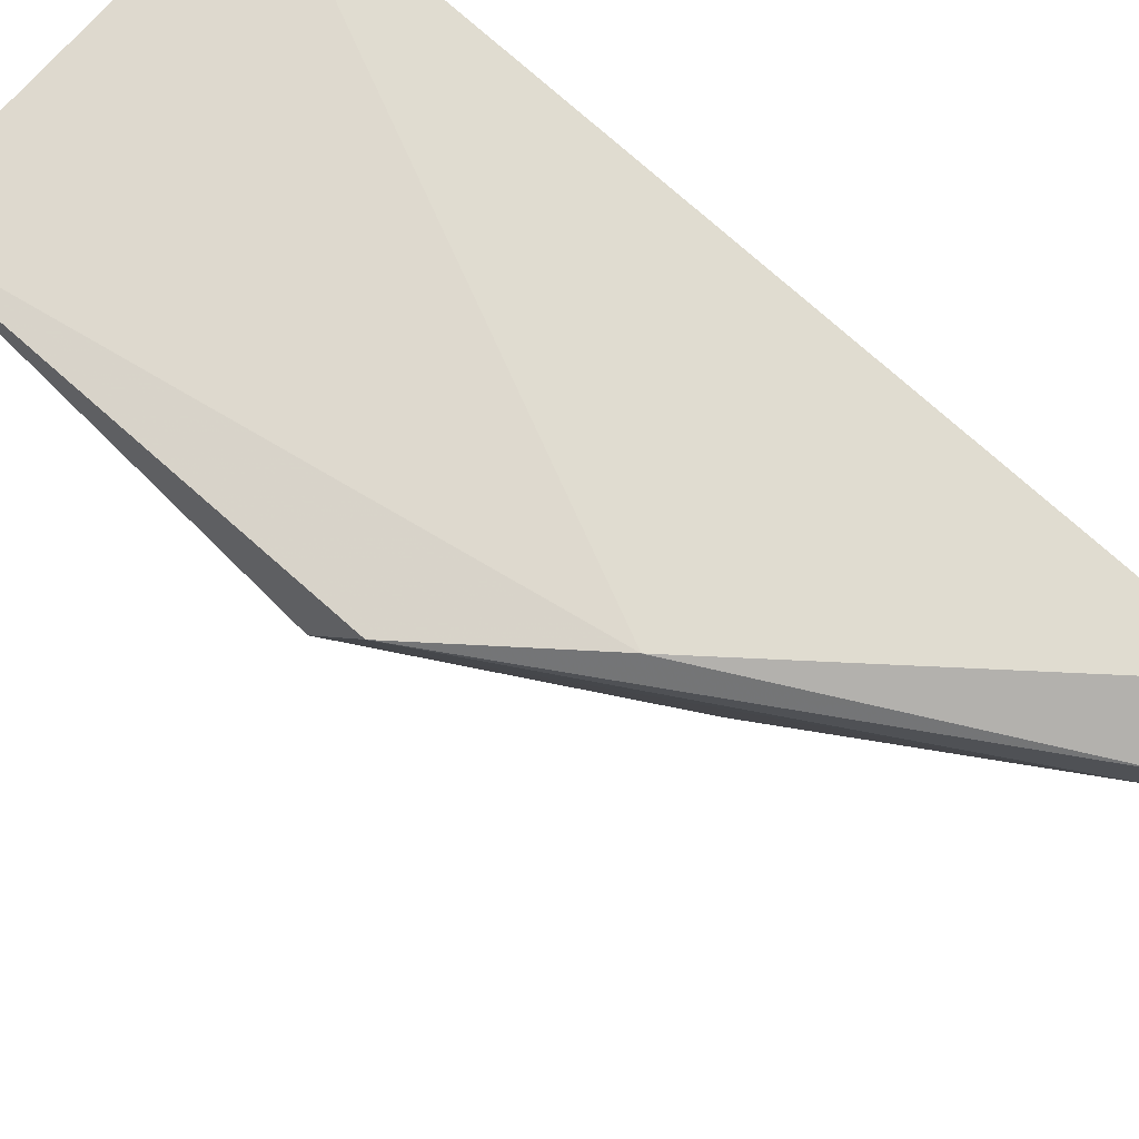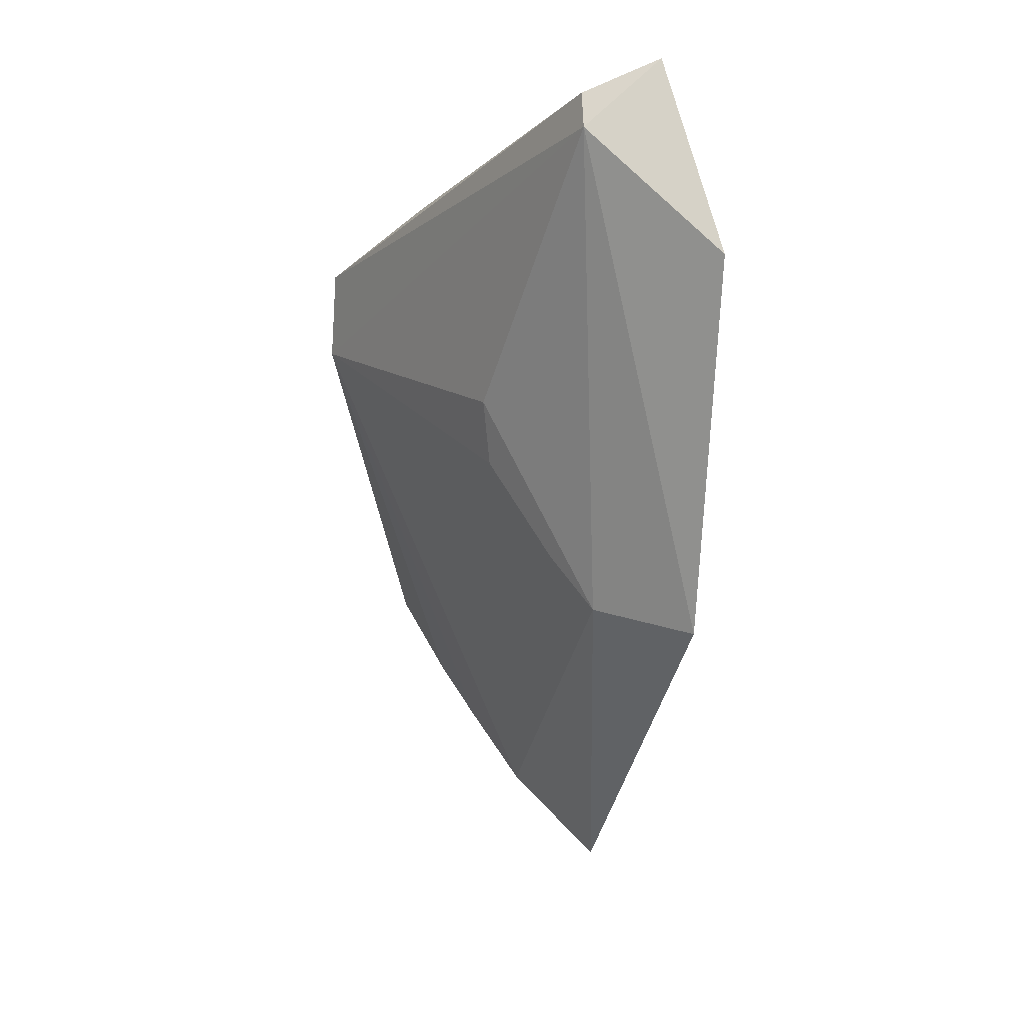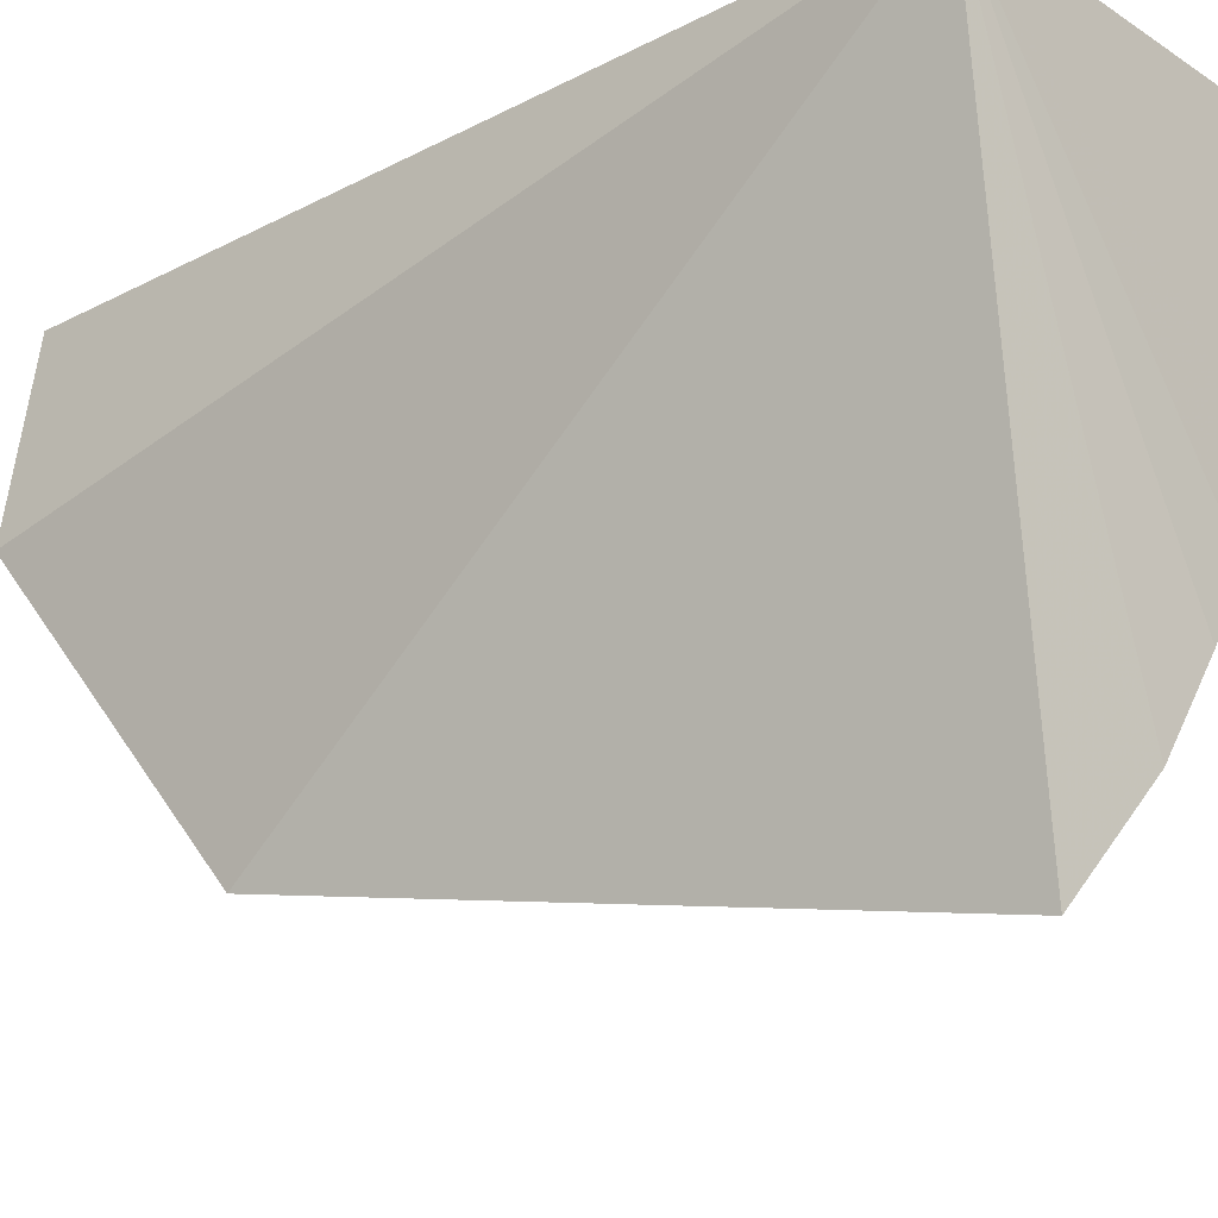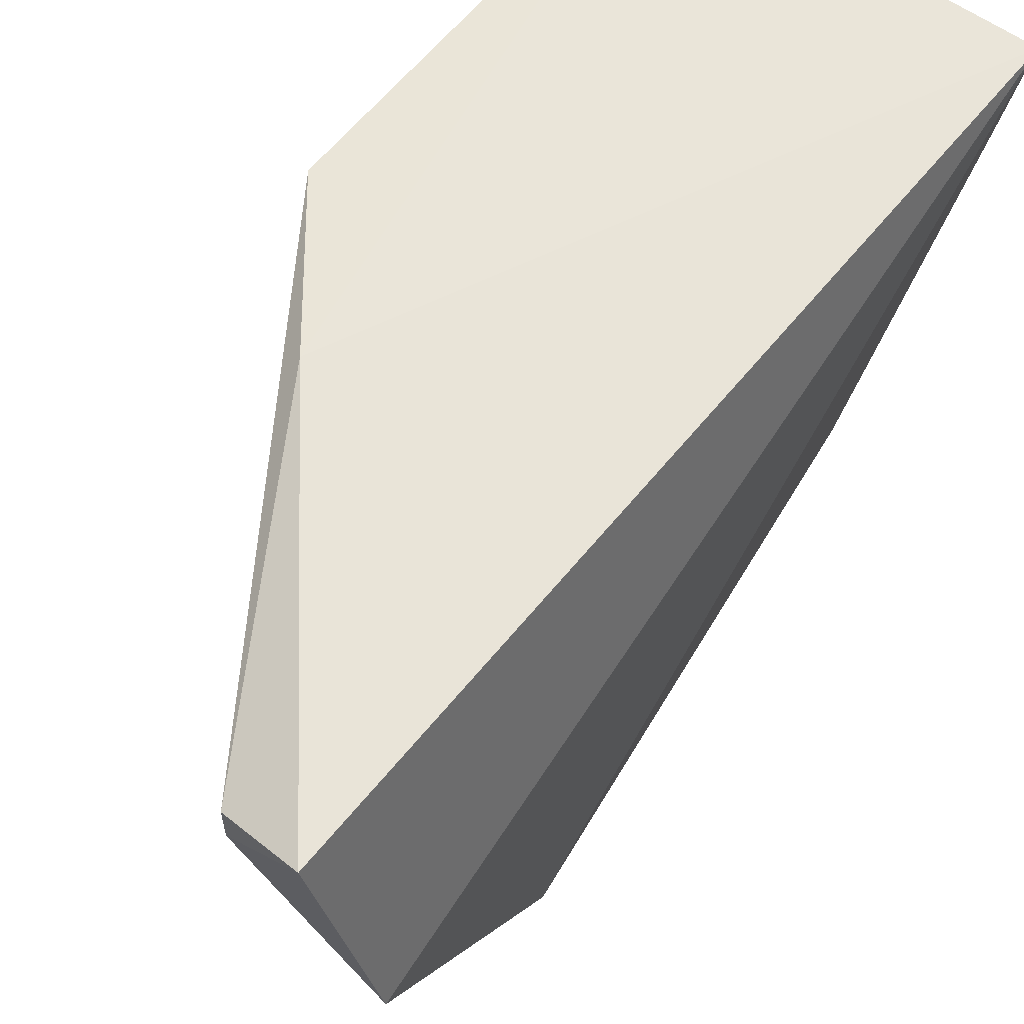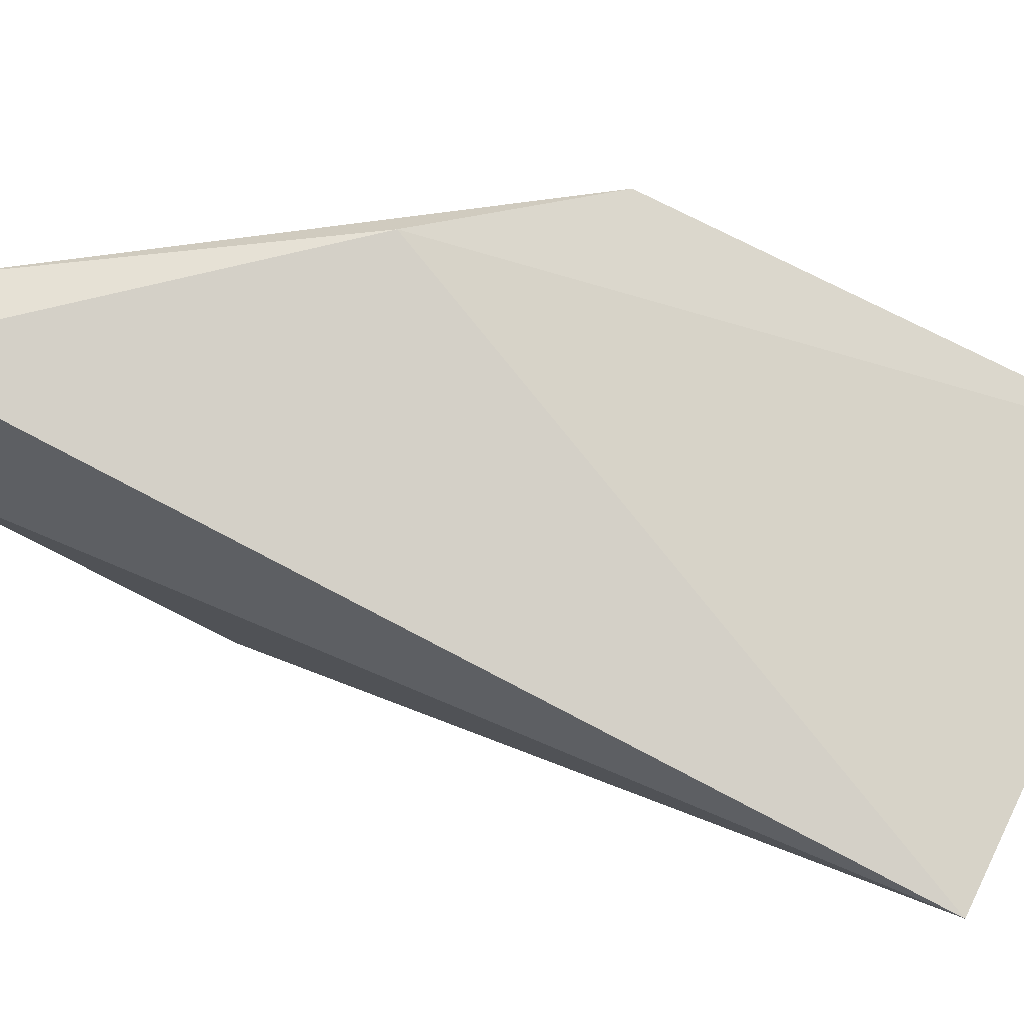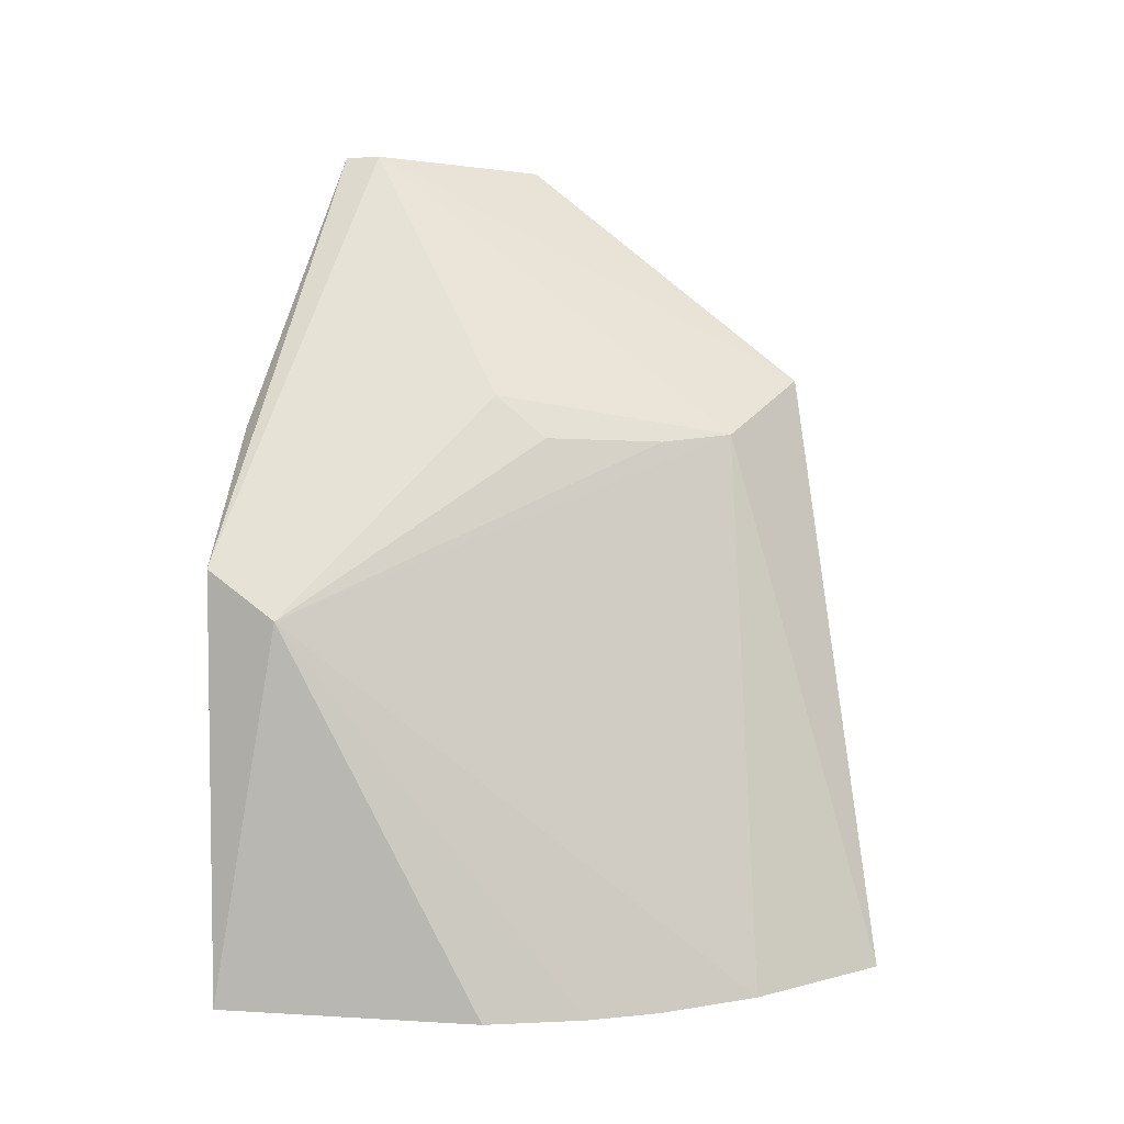
<metadata>
{"format":"obj","ext":"obj","renderer":"f3d","projection":"perspective","resolution":1024,"background":"white","views":[{"elev":72.0,"azim":-49.5,"up":"+Y"},{"elev":69.9,"azim":-2.4,"up":"+Z"},{"elev":-20.4,"azim":130.8,"up":"+Y"},{"elev":58.9,"azim":36.4,"up":"+Y"},{"elev":76.9,"azim":115.7,"up":"+Y"},{"elev":1.5,"azim":-73.0,"up":"+Z"}]}
</metadata>
<code>
v -0.059 -0.1582 0.01548
v -0.08305 -0.1869 -0.1523
v -0.05495 -0.01702 -0.1591
v -0.1319 -0.01456 0.0003905
v -0.1636 -0.03745 -0.05247
v -0.06352 -0.01853 0.08663
v -0.08563 -0.1449 -0.001078
v -0.1586 -0.01659 -0.1595
v -0.05042 -0.07501 0.08136
v -0.1078 -0.1577 -0.1578
v -0.1611 -0.01651 -0.03861
v -0.08525 -0.03664 0.08333
v -0.1459 -0.09012 -0.1615
v -0.1147 -0.08352 0.009775
v -0.08525 -0.02618 0.08333
v -0.1328 -0.1155 -0.1614
v -0.1135 -0.098 -0.002496
v -0.1223 -0.1334 -0.1606
v -0.09696 -0.1275 -0.003315
f 1 2 3
f 6 3 4
f 7 2 1
f 8 4 3
f 9 1 3
f 9 3 6
f 10 7 5
f 10 2 7
f 10 3 2
f 11 8 5
f 11 4 8
f 12 7 1
f 12 1 9
f 12 11 5
f 12 9 6
f 13 5 8
f 13 8 3
f 14 12 5
f 14 7 12
f 15 4 11
f 15 11 12
f 15 12 6
f 15 6 4
f 16 5 13
f 16 13 3
f 17 14 5
f 18 16 3
f 18 3 10
f 18 10 5
f 18 5 16
f 19 17 5
f 19 5 7
f 19 7 14
f 19 14 17

</code>
